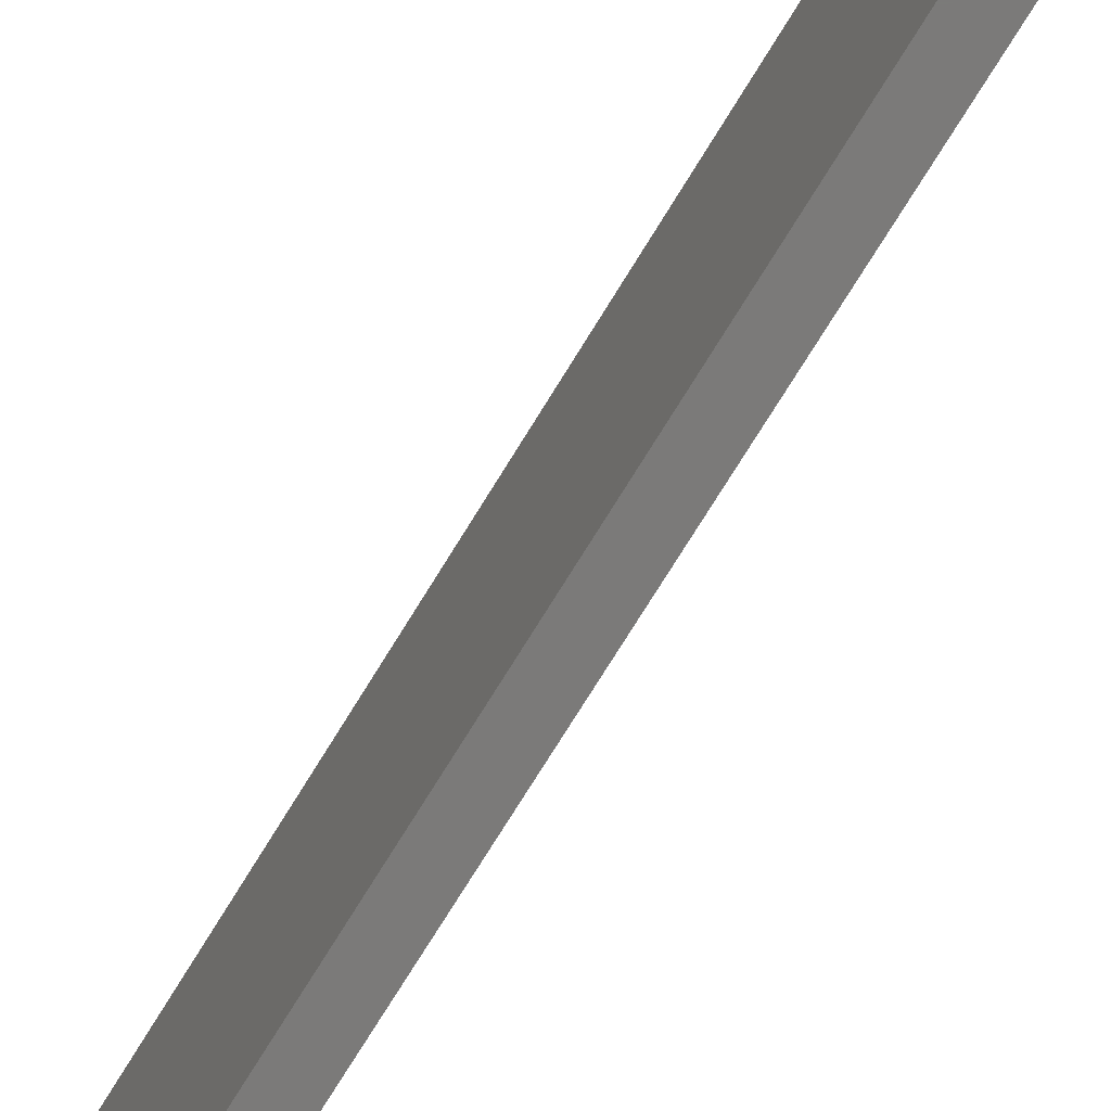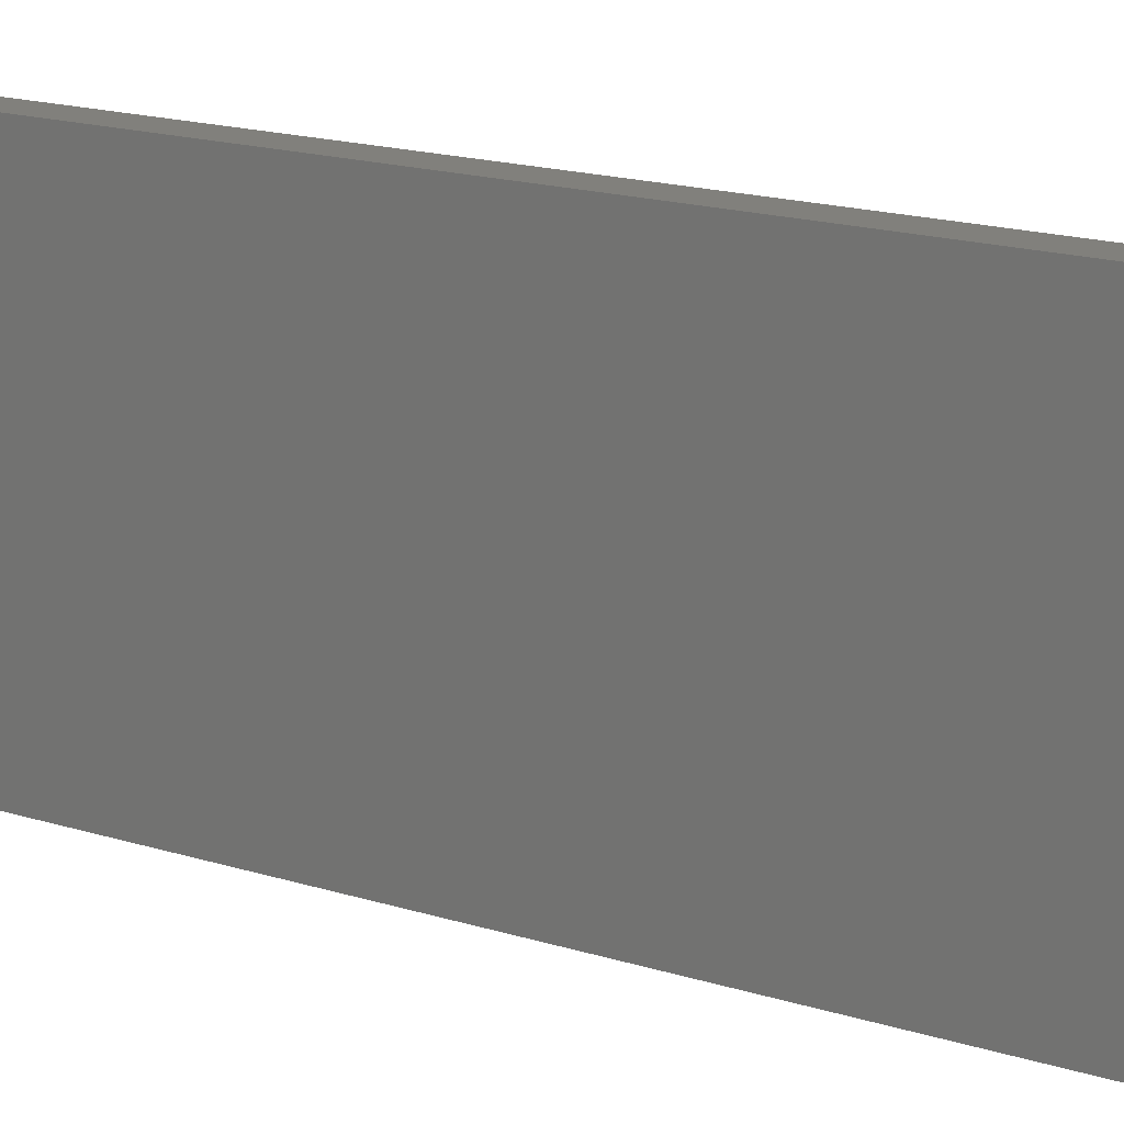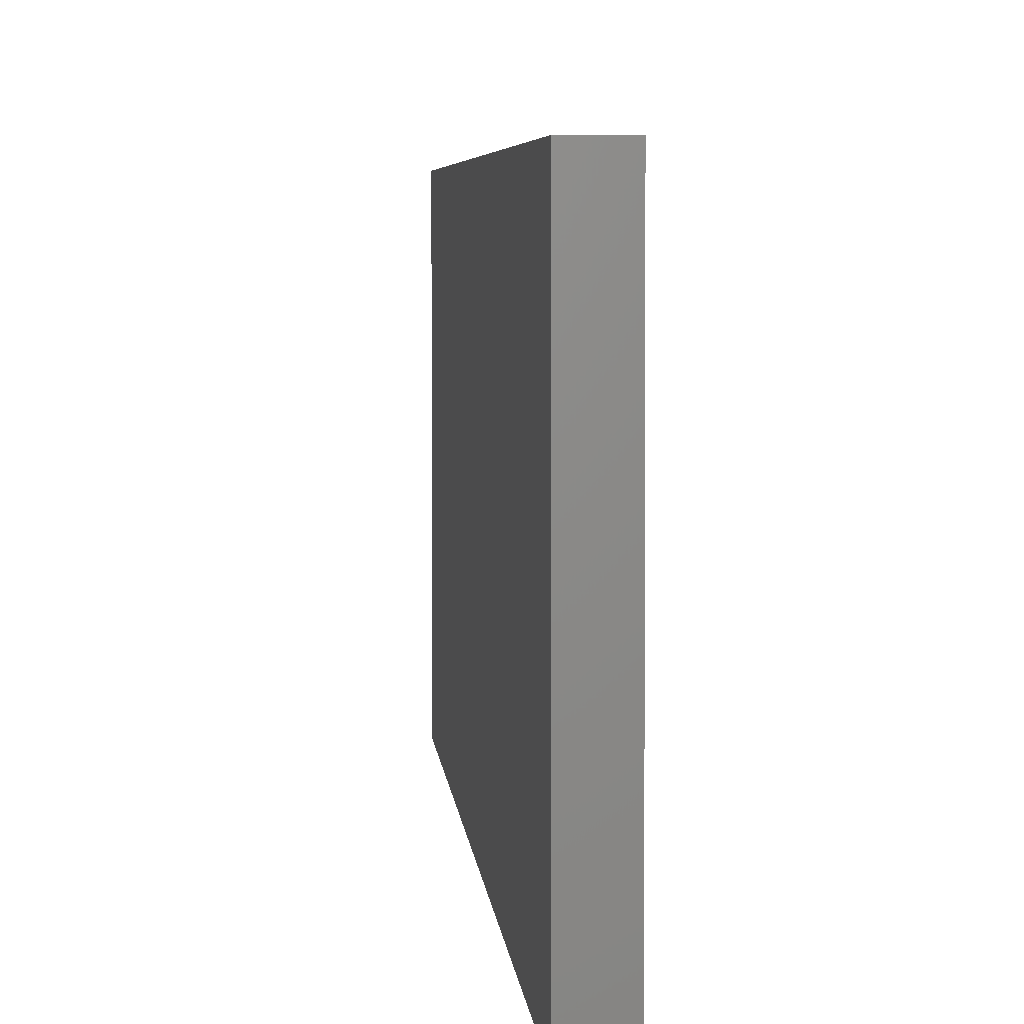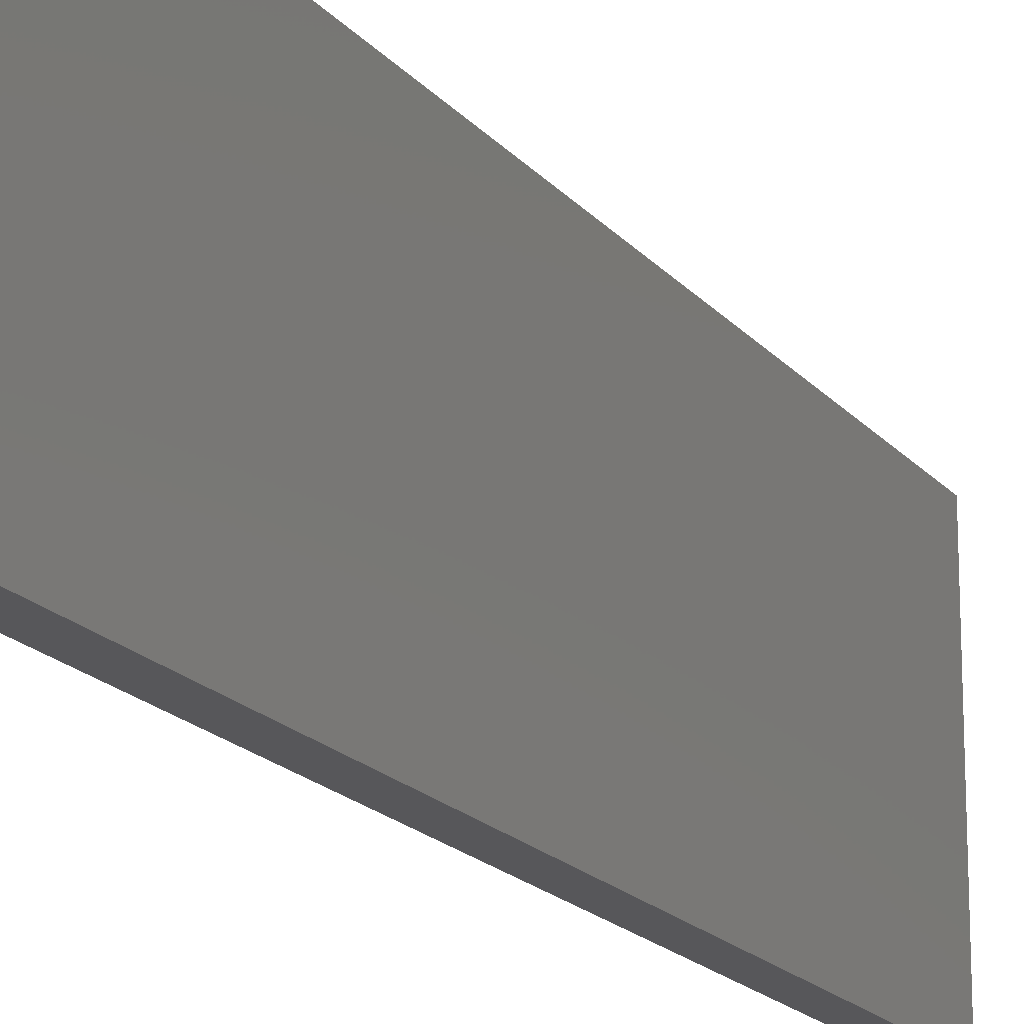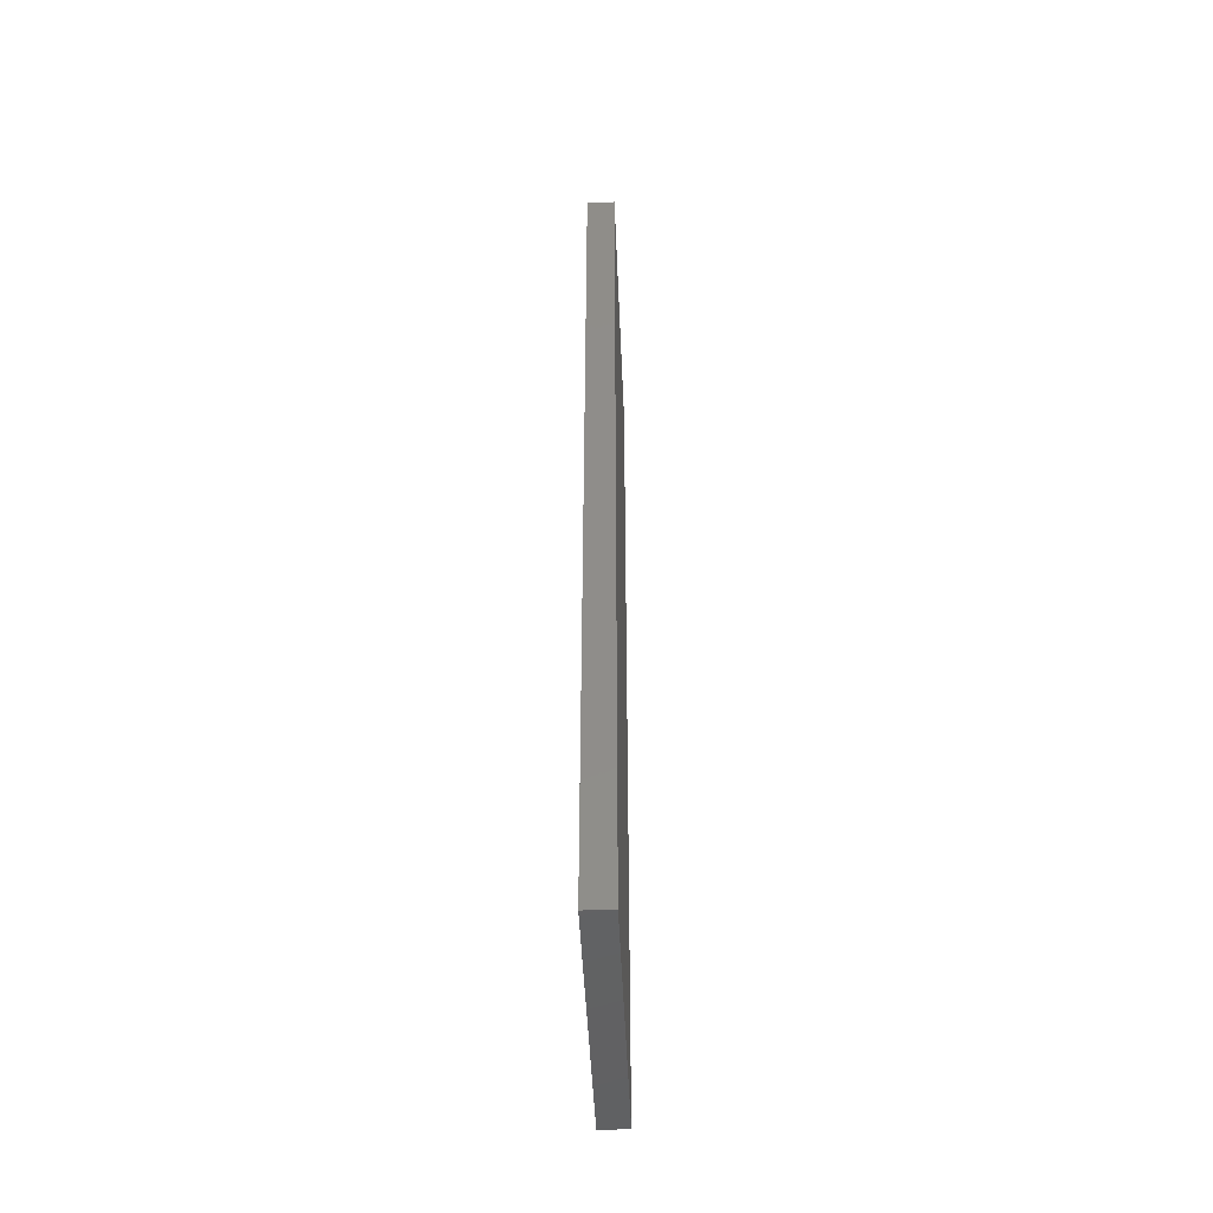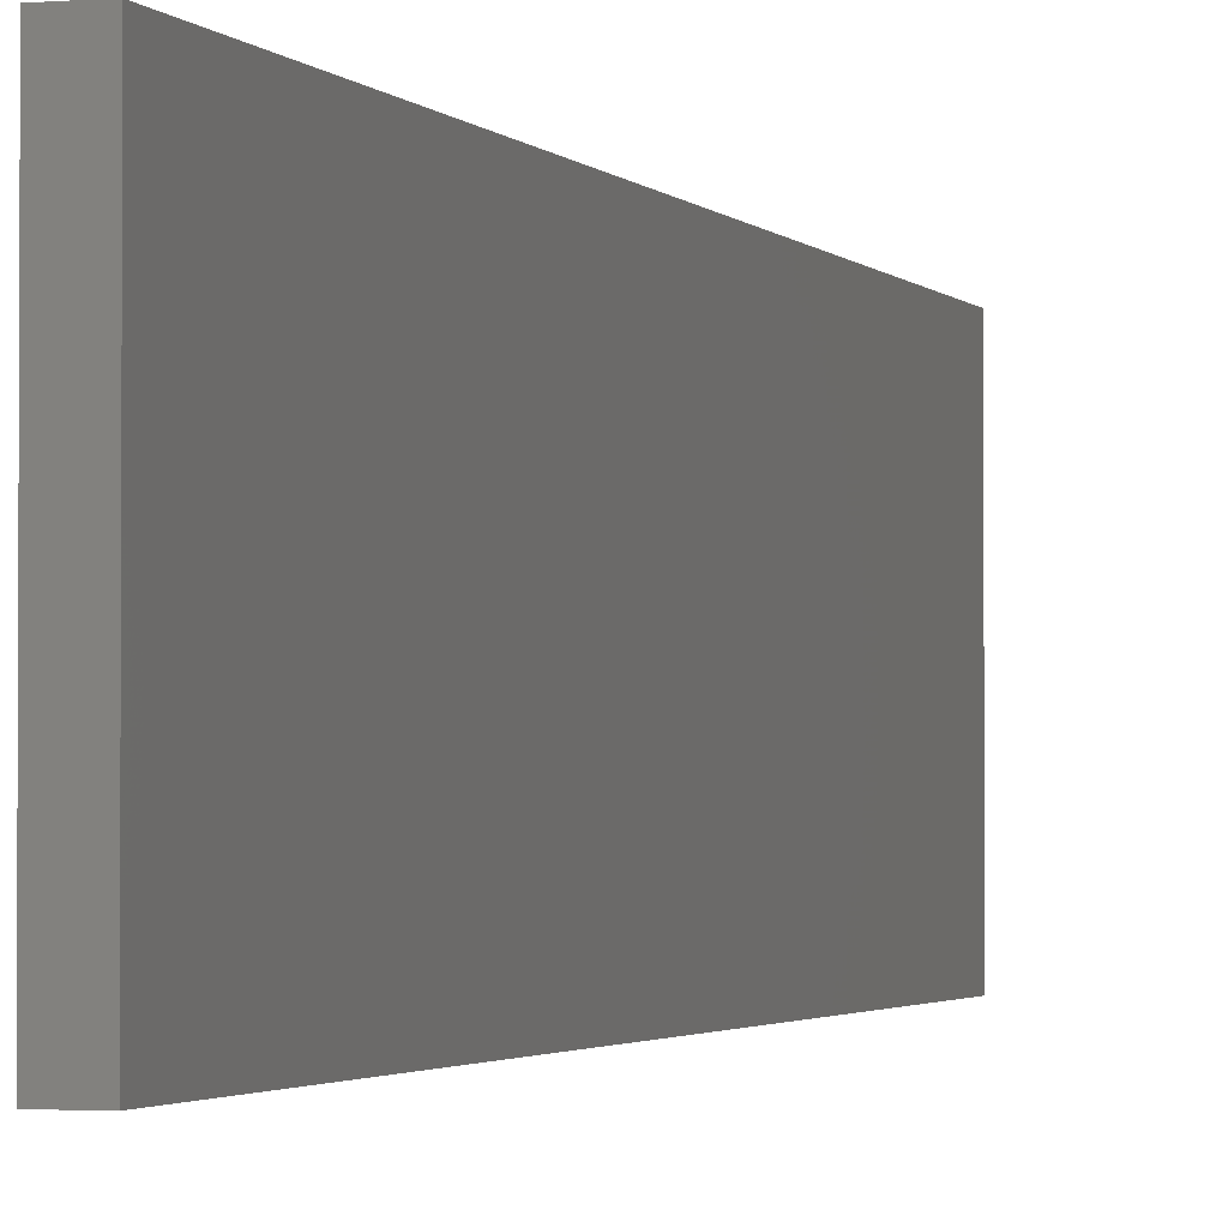
<metadata>
{"format":"stl","ext":"stl","renderer":"f3d","projection":"perspective","resolution":1024,"background":"white","views":[{"elev":-73.6,"azim":148.5,"up":"+Y"},{"elev":14.2,"azim":127.3,"up":"+Y"},{"elev":3.5,"azim":-3.2,"up":"+Y"},{"elev":-18.0,"azim":-153.6,"up":"+Y"},{"elev":-46.7,"azim":2.4,"up":"+Z"},{"elev":-2.0,"azim":-162.6,"up":"+Y"}]}
</metadata>
<code>
# stl→obj: 8 verts, 12 faces
v 0.5811 0.4509 0.1569
v 0.5843 0.4509 0.1569
v 0.5843 0.4184 0.1569
v 0.5811 0.4184 0.1569
v 0.5843 0.4184 0.2636
v 0.5843 0.4509 0.2636
v 0.5811 0.4184 0.2636
v 0.5811 0.4509 0.2636
f 1 2 3
f 1 3 4
f 5 3 2
f 5 2 6
f 5 7 4
f 5 4 3
f 8 6 2
f 8 2 1
f 8 1 4
f 8 4 7
f 8 7 5
f 8 5 6

</code>
